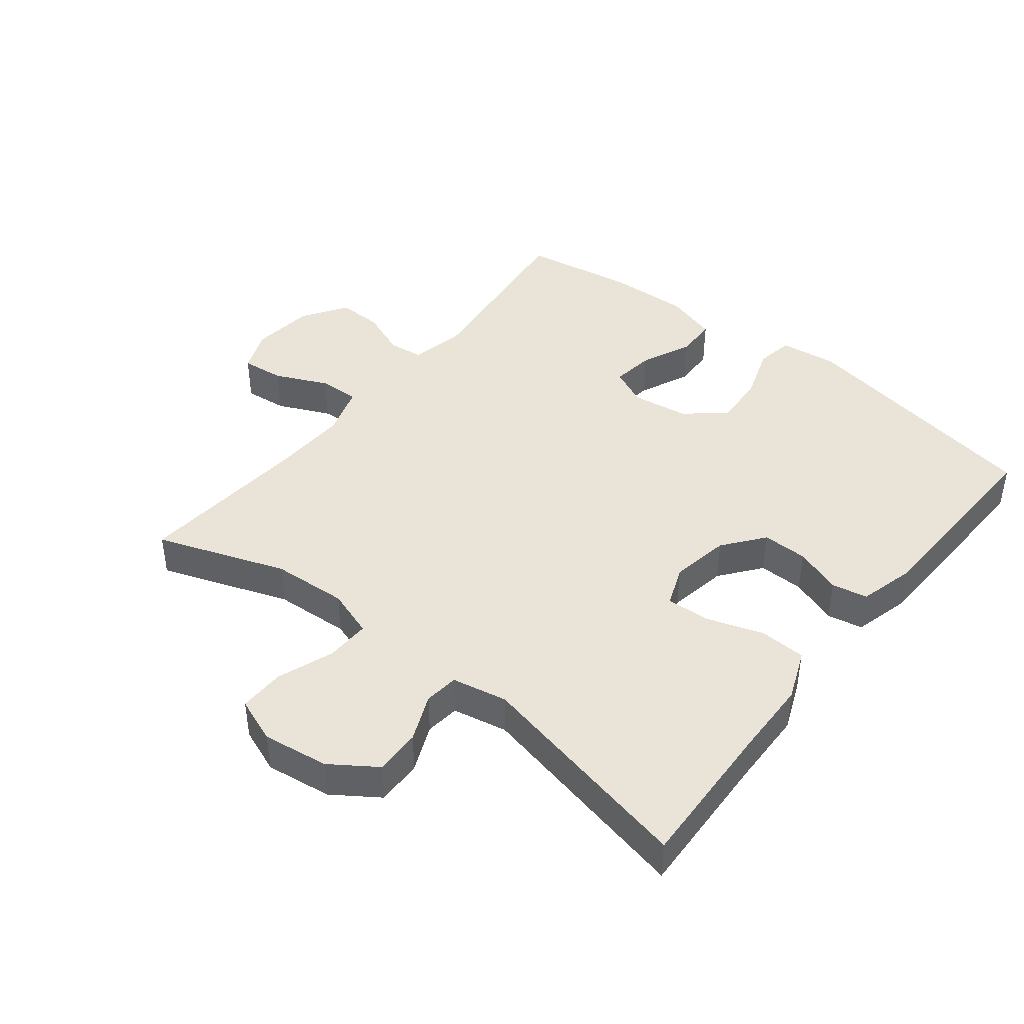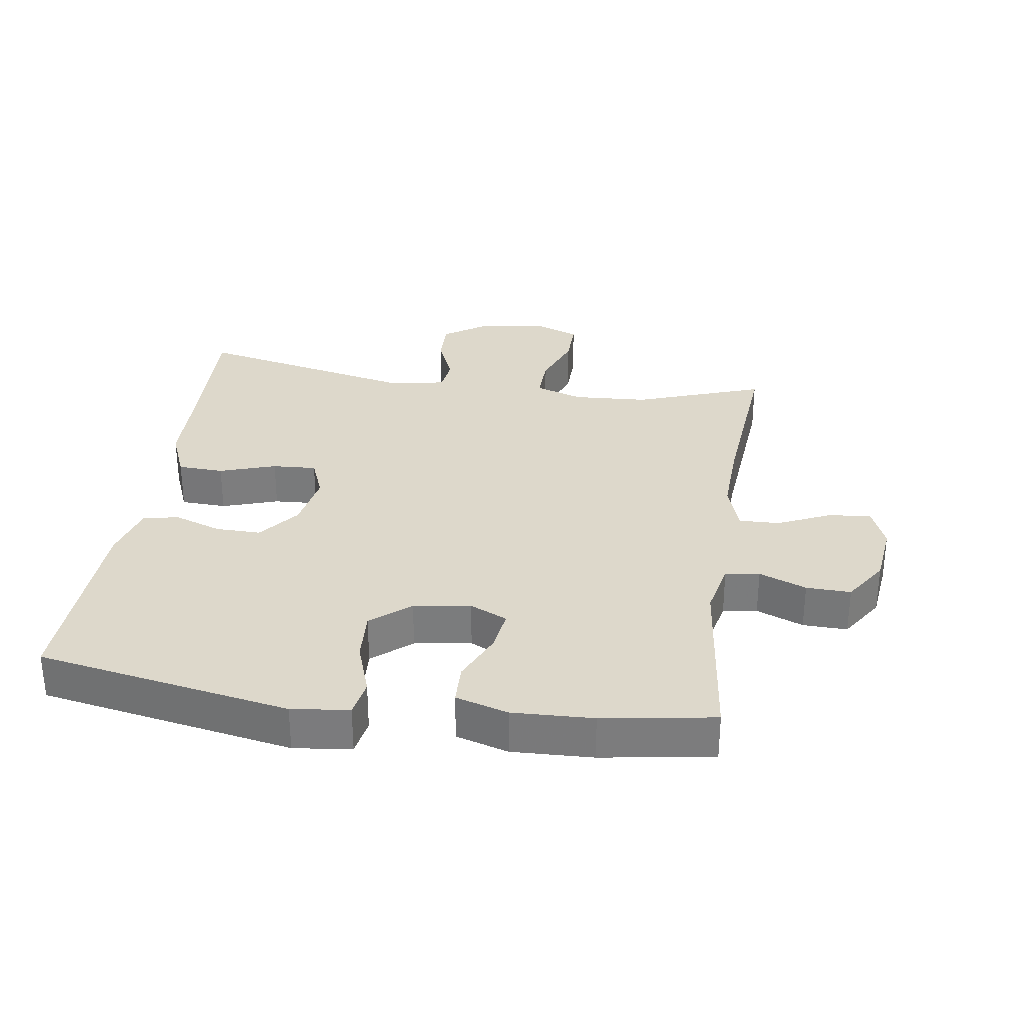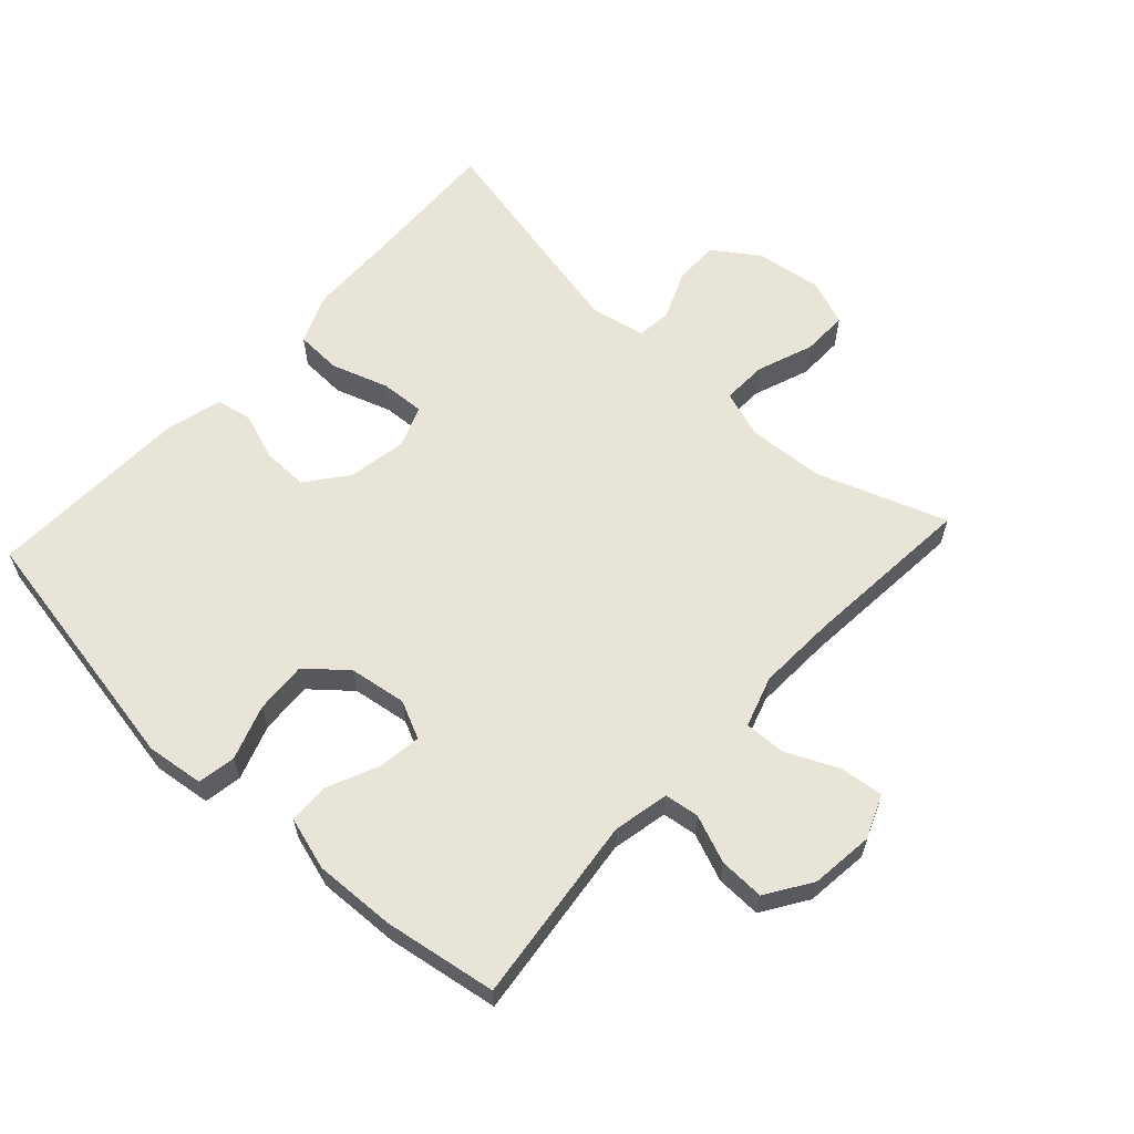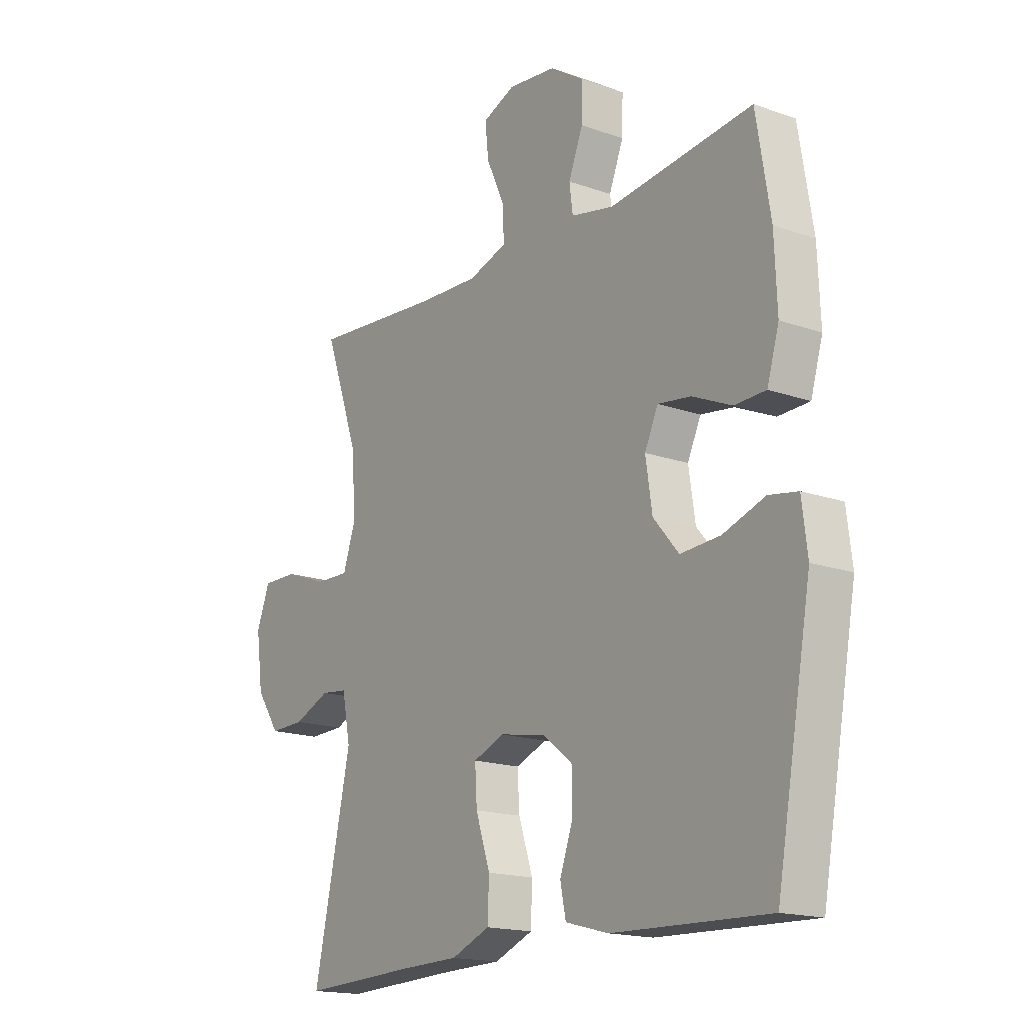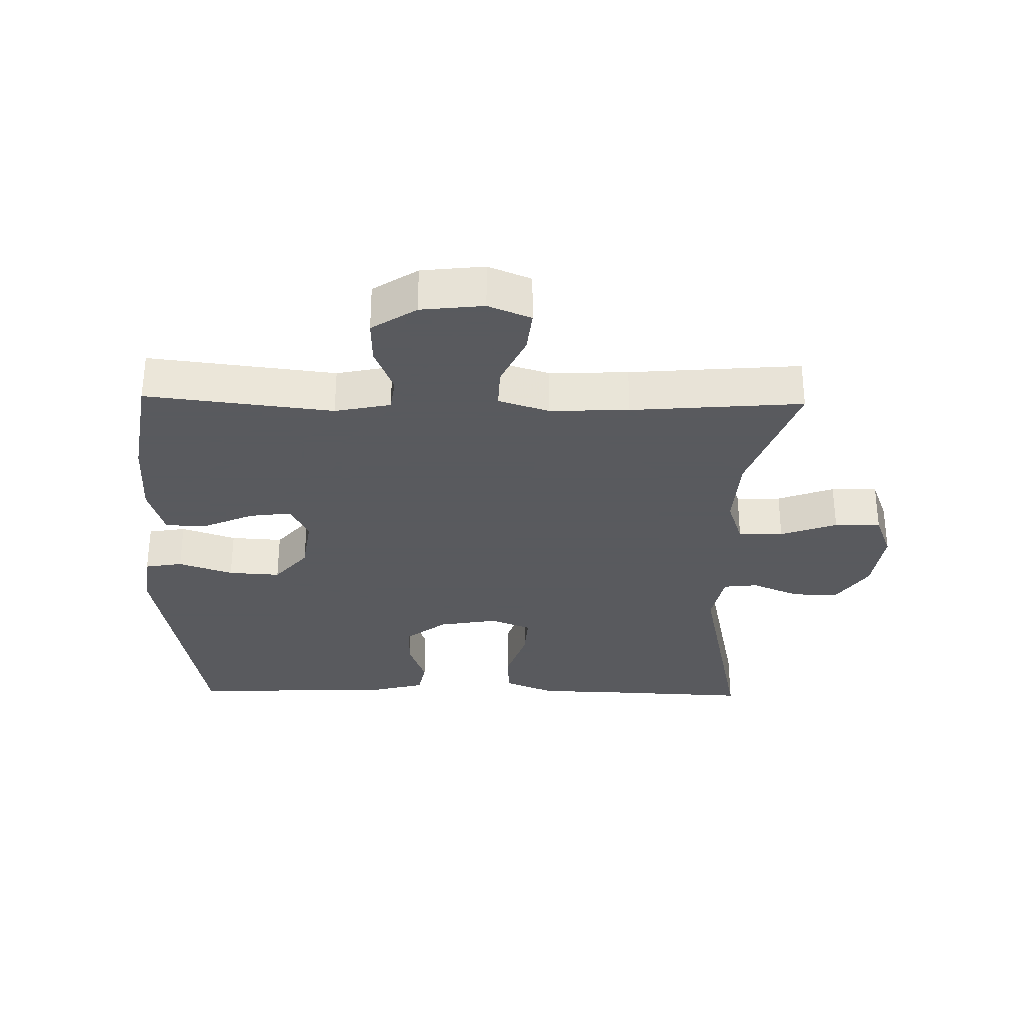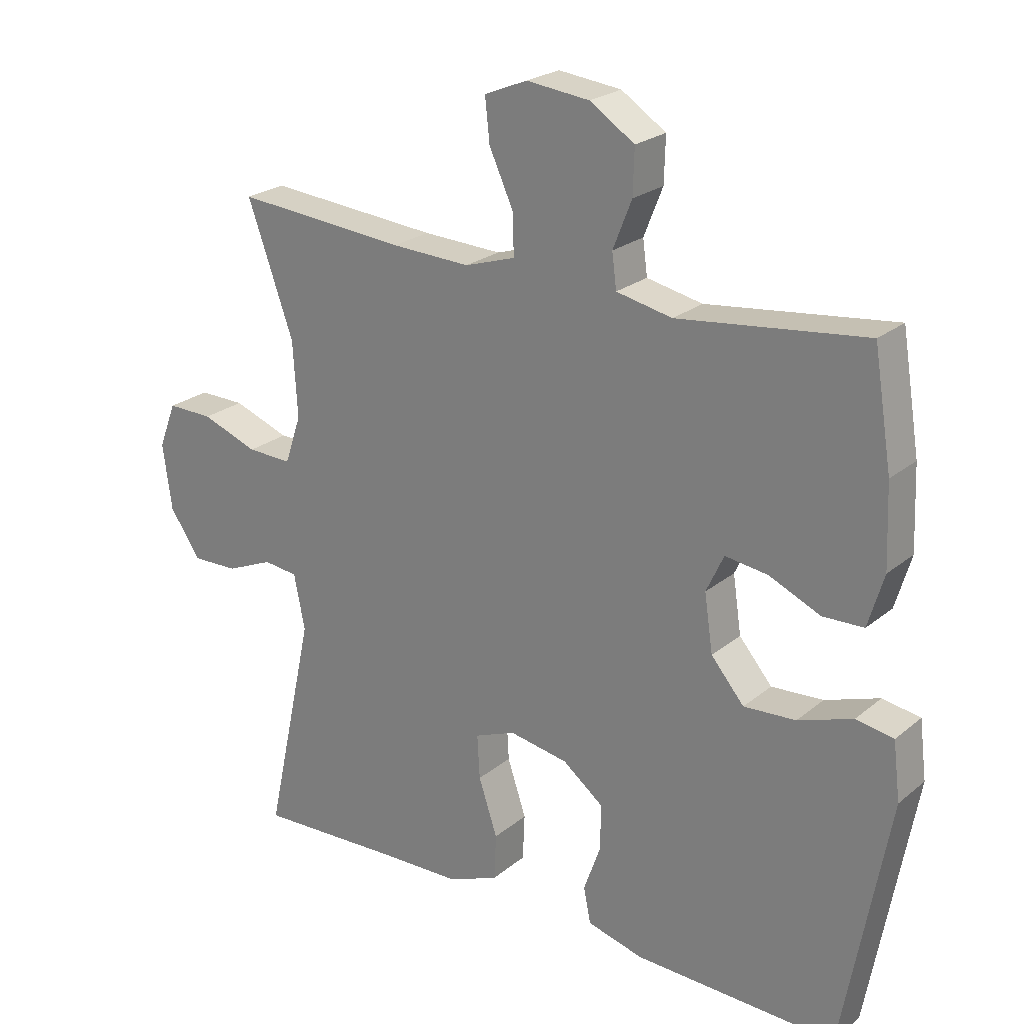
<metadata>
{"format":"obj","ext":"obj","renderer":"f3d","projection":"perspective","resolution":1024,"background":"white","views":[{"elev":43.0,"azim":128.4,"up":"+Y"},{"elev":31.3,"azim":-81.5,"up":"+Y"},{"elev":61.3,"azim":-47.4,"up":"+Y"},{"elev":-17.0,"azim":-125.5,"up":"+Z"},{"elev":-31.2,"azim":-1.2,"up":"+Y"},{"elev":23.4,"azim":-143.3,"up":"+Z"}]}
</metadata>
<code>
v -0.5 0.07 -0.5
v -0.571 0.07 -0.108
v -0.56 0.07 -0.019
v -0.502 0.07 -0.009
v -0.418 0.07 -0.038
v -0.338 0.07 -0.043
v -0.287 0.07 0.017
v -0.274 0.07 0.105
v -0.301 0.07 0.163
v -0.367 0.07 0.154
v -0.446 0.07 0.119
v -0.509 0.07 0.121
v -0.533 0.07 0.202
v -0.528 0.07 0.327
v -0.5 0.07 0.5
v -0.212 0.07 0.466
v -0.126 0.07 0.484
v -0.119 0.07 0.537
v -0.148 0.07 0.61
v -0.15 0.07 0.679
v -0.081 0.07 0.724
v 0.016 0.07 0.735
v 0.082 0.07 0.708
v 0.075 0.07 0.642
v 0.038 0.07 0.561
v 0.036 0.07 0.498
v 0.114 0.07 0.473
v 0.236 0.07 0.478
v 0.5 0.07 0.5
v 0.429 0.07 0.301
v 0.422 0.07 0.185
v 0.447 0.07 0.111
v 0.516 0.07 0.113
v 0.603 0.07 0.145
v 0.674 0.07 0.146
v 0.701 0.07 0.076
v 0.687 0.07 -0.026
v 0.639 0.07 -0.096
v 0.568 0.07 -0.094
v 0.495 0.07 -0.063
v 0.442 0.07 -0.069
v 0.425 0.07 -0.154
v 0.5 0.07 -0.5
v 0.268 0.07 -0.49
v 0.149 0.07 -0.487
v 0.071 0.07 -0.455
v 0.068 0.07 -0.384
v 0.097 0.07 -0.297
v 0.101 0.07 -0.229
v 0.038 0.07 -0.204
v -0.053 0.07 -0.22
v -0.116 0.07 -0.269
v -0.115 0.07 -0.339
v -0.089 0.07 -0.412
v -0.1 0.07 -0.467
v -0.187 0.07 -0.49
v -0.5 0 -0.5
v -0.571 0 -0.108
v -0.56 0 -0.019
v -0.502 0 -0.009
v -0.418 0 -0.038
v -0.338 0 -0.043
v -0.287 0 0.017
v -0.274 0 0.105
v -0.301 0 0.163
v -0.367 0 0.154
v -0.446 0 0.119
v -0.509 0 0.121
v -0.533 0 0.202
v -0.528 0 0.327
v -0.5 0 0.5
v -0.212 0 0.466
v -0.126 0 0.484
v -0.119 0 0.537
v -0.148 0 0.61
v -0.15 0 0.679
v -0.081 0 0.724
v 0.016 0 0.735
v 0.082 0 0.708
v 0.075 0 0.642
v 0.038 0 0.561
v 0.036 0 0.498
v 0.114 0 0.473
v 0.236 0 0.478
v 0.5 0 0.5
v 0.429 0 0.301
v 0.422 0 0.185
v 0.447 0 0.111
v 0.516 0 0.113
v 0.603 0 0.145
v 0.674 0 0.146
v 0.701 0 0.076
v 0.687 0 -0.026
v 0.639 0 -0.096
v 0.568 0 -0.094
v 0.495 0 -0.063
v 0.442 0 -0.069
v 0.425 0 -0.154
v 0.5 0 -0.5
v 0.268 0 -0.49
v 0.149 0 -0.487
v 0.071 0 -0.455
v 0.068 0 -0.384
v 0.097 0 -0.297
v 0.101 0 -0.229
v 0.038 0 -0.204
v -0.053 0 -0.22
v -0.116 0 -0.269
v -0.115 0 -0.339
v -0.089 0 -0.412
v -0.1 0 -0.467
v -0.187 0 -0.49
f 53 54 55 56
f 52 53 56 1
f 51 52 1 2
f 50 51 2 3
f 45 46 47 48
f 44 45 48 49
f 42 43 44 49
f 41 42 49 50
f 37 38 39 40
f 37 40 41
f 36 37 41
f 33 34 35 36
f 32 33 36 41
f 31 32 41 50
f 28 29 30
f 27 28 30 31
f 26 27 31 50
f 22 23 24 25
f 22 25 26
f 18 19 20 21
f 17 18 21 22
f 13 14 15 16
f 13 16 17
f 10 11 12 13
f 9 10 13 17
f 8 9 17 22
f 50 3 4 5
f 50 5 6
f 7 8 22 26
f 7 26 50
f 6 7 50
f 112 111 110 109
f 57 112 109 108
f 58 57 108 107
f 59 58 107 106
f 104 103 102 101
f 105 104 101 100
f 105 100 99 98
f 106 105 98 97
f 96 95 94 93
f 97 96 93
f 97 93 92
f 92 91 90 89
f 97 92 89 88
f 106 97 88 87
f 86 85 84
f 87 86 84 83
f 106 87 83 82
f 81 80 79 78
f 82 81 78
f 77 76 75 74
f 78 77 74 73
f 72 71 70 69
f 73 72 69
f 69 68 67 66
f 73 69 66 65
f 78 73 65 64
f 61 60 59 106
f 62 61 106
f 82 78 64 63
f 106 82 63
f 106 63 62
f 1 57 58 2
f 2 58 59 3
f 3 59 60 4
f 4 60 61 5
f 5 61 62 6
f 6 62 63 7
f 7 63 64 8
f 8 64 65 9
f 9 65 66 10
f 10 66 67 11
f 11 67 68 12
f 12 68 69 13
f 13 69 70 14
f 14 70 71 15
f 15 71 72 16
f 16 72 73 17
f 17 73 74 18
f 18 74 75 19
f 19 75 76 20
f 20 76 77 21
f 21 77 78 22
f 22 78 79 23
f 23 79 80 24
f 24 80 81 25
f 25 81 82 26
f 26 82 83 27
f 27 83 84 28
f 28 84 85 29
f 29 85 86 30
f 30 86 87 31
f 31 87 88 32
f 32 88 89 33
f 33 89 90 34
f 34 90 91 35
f 35 91 92 36
f 36 92 93 37
f 37 93 94 38
f 38 94 95 39
f 39 95 96 40
f 40 96 97 41
f 41 97 98 42
f 42 98 99 43
f 43 99 100 44
f 44 100 101 45
f 45 101 102 46
f 46 102 103 47
f 47 103 104 48
f 48 104 105 49
f 49 105 106 50
f 50 106 107 51
f 51 107 108 52
f 52 108 109 53
f 53 109 110 54
f 54 110 111 55
f 55 111 112 56
f 56 112 57 1

</code>
